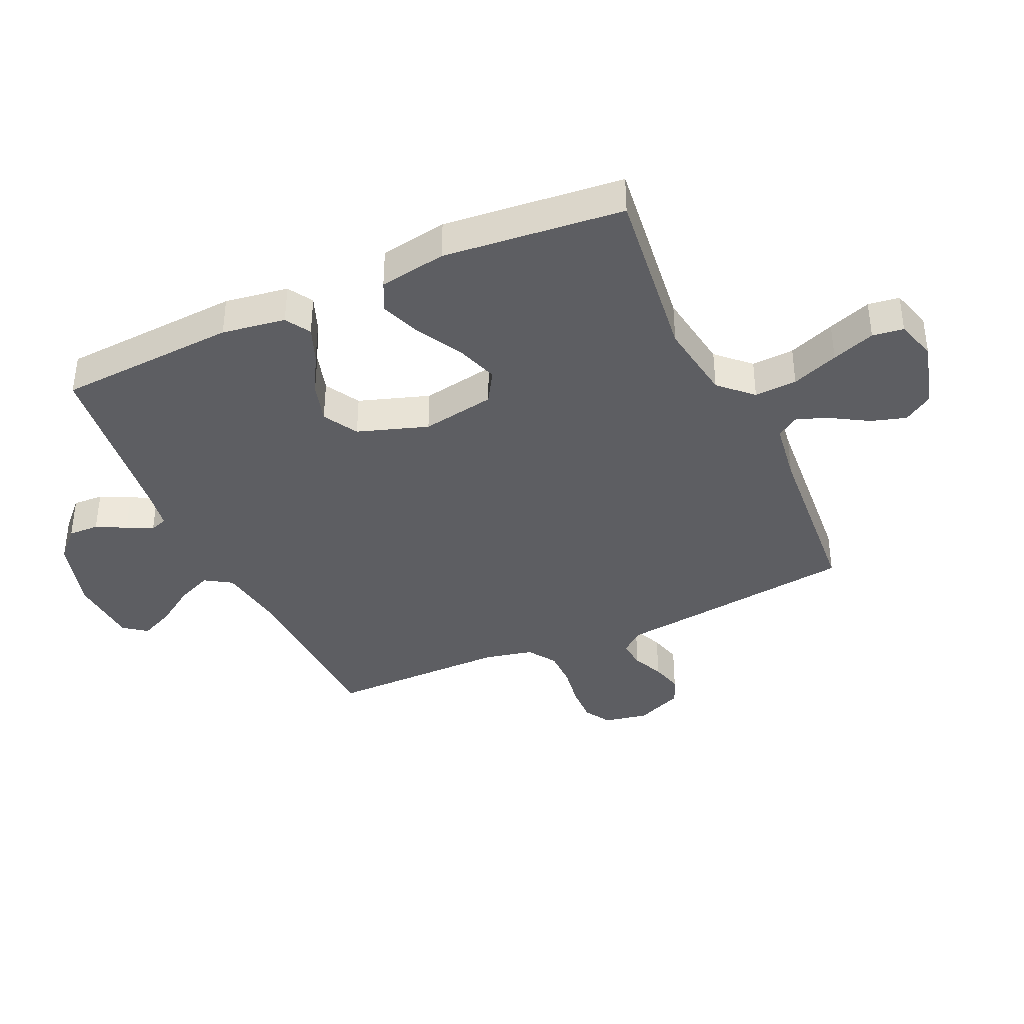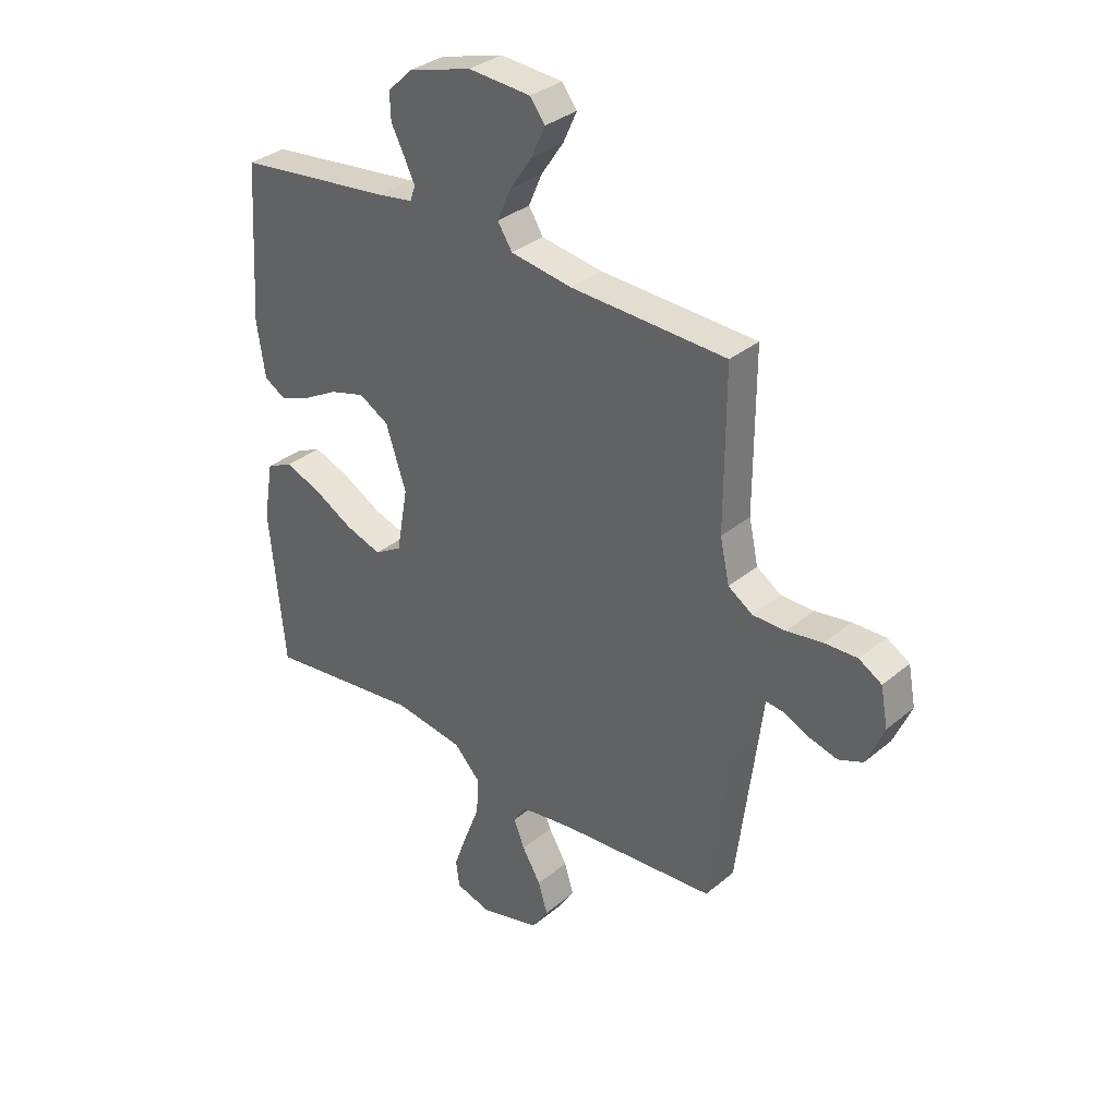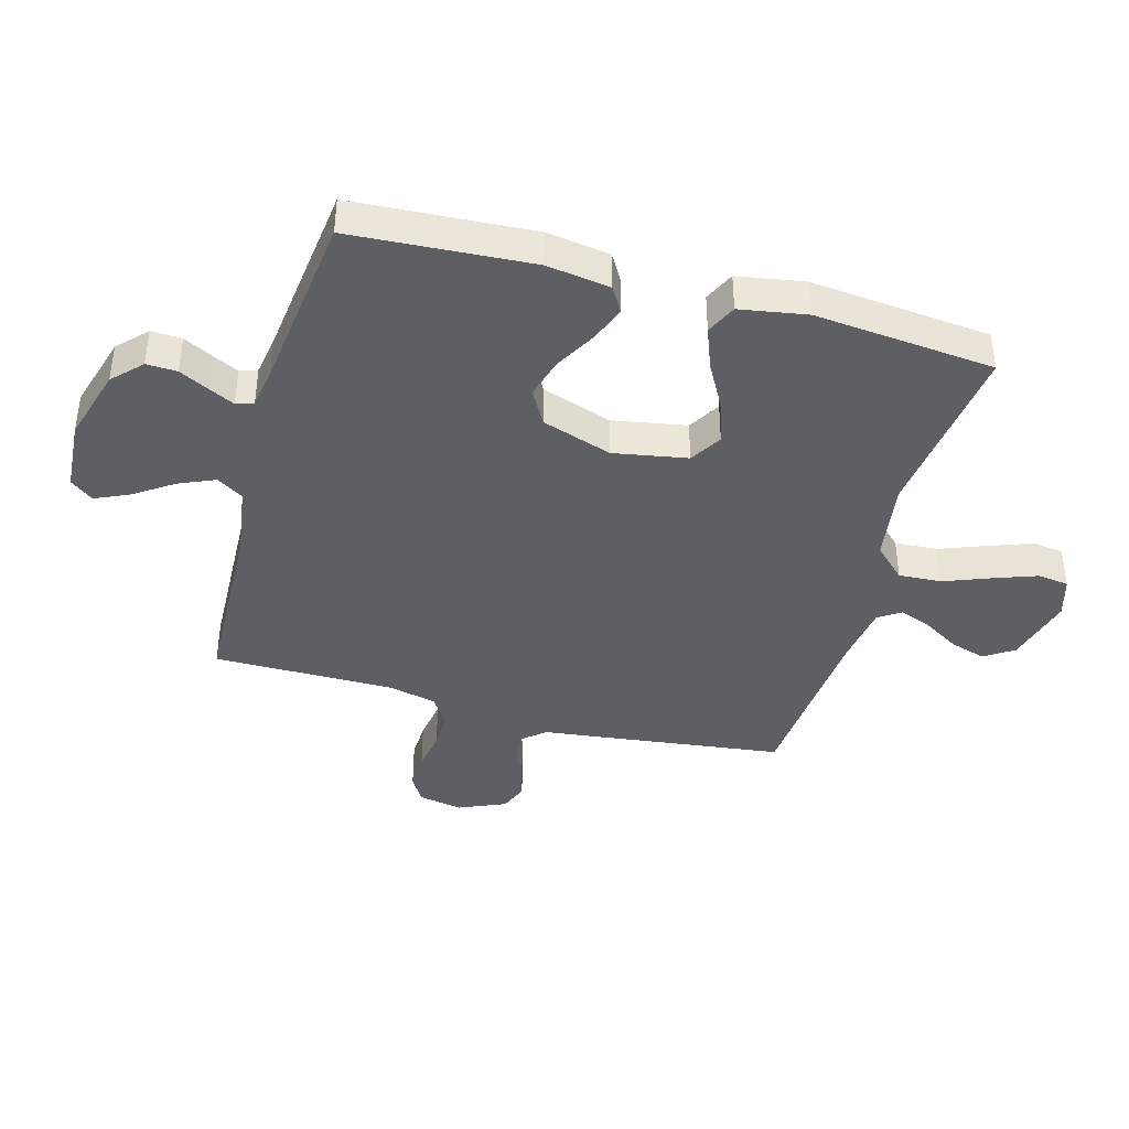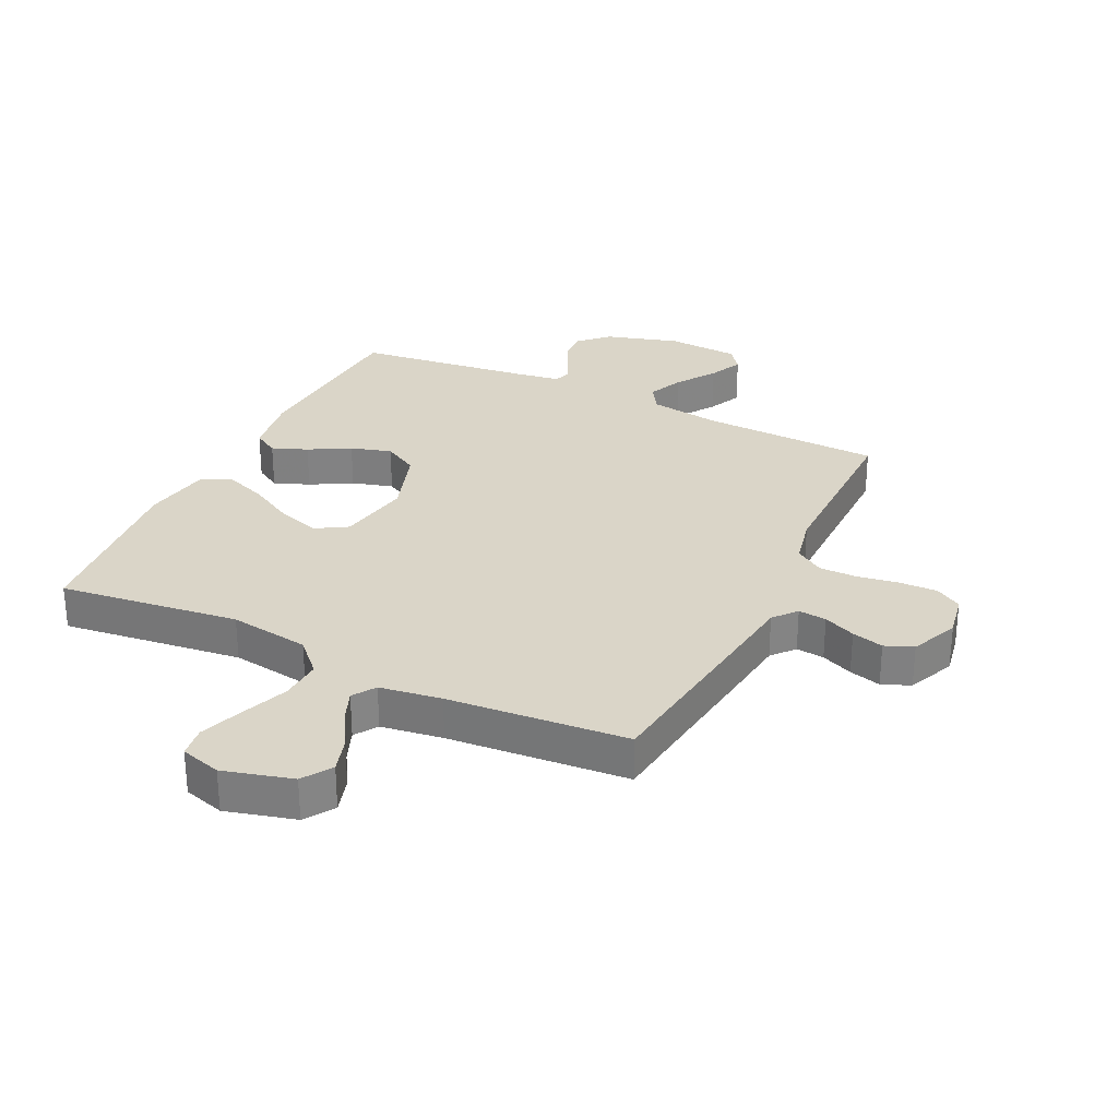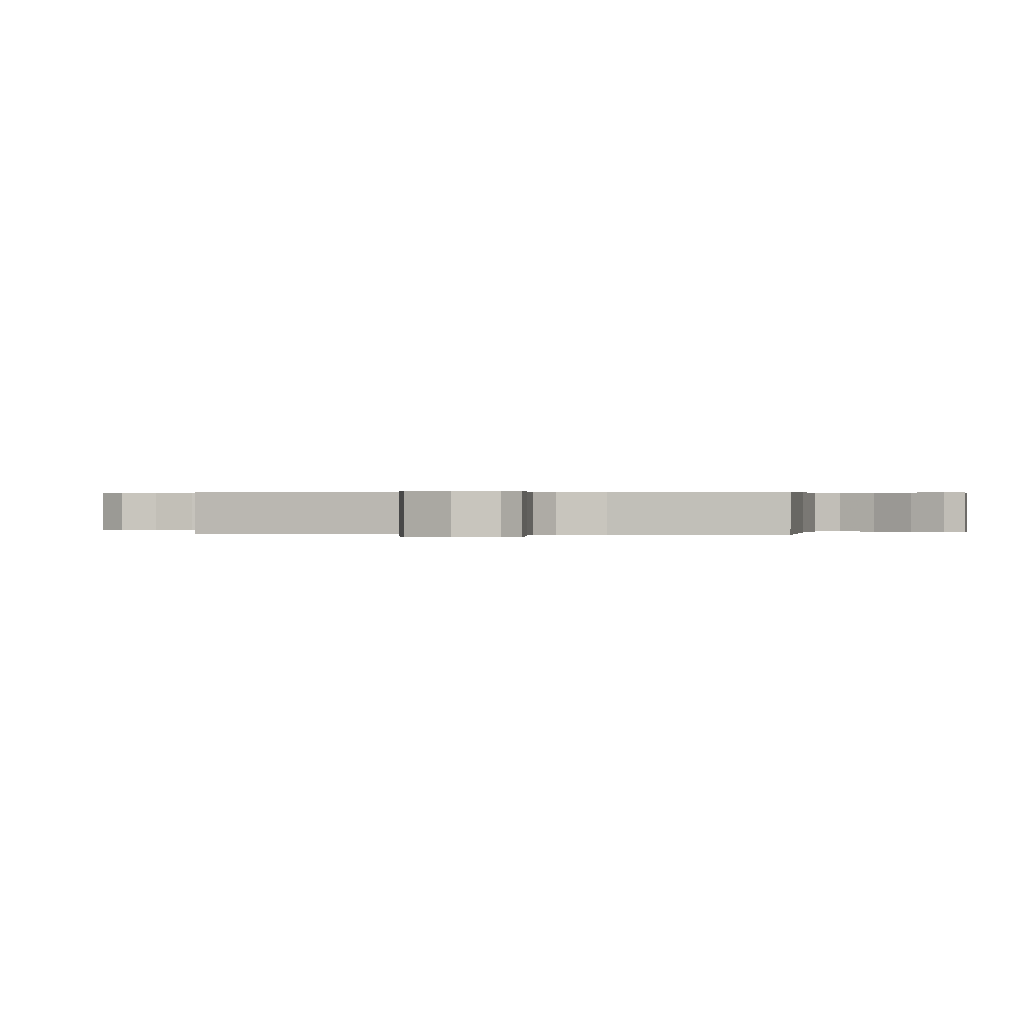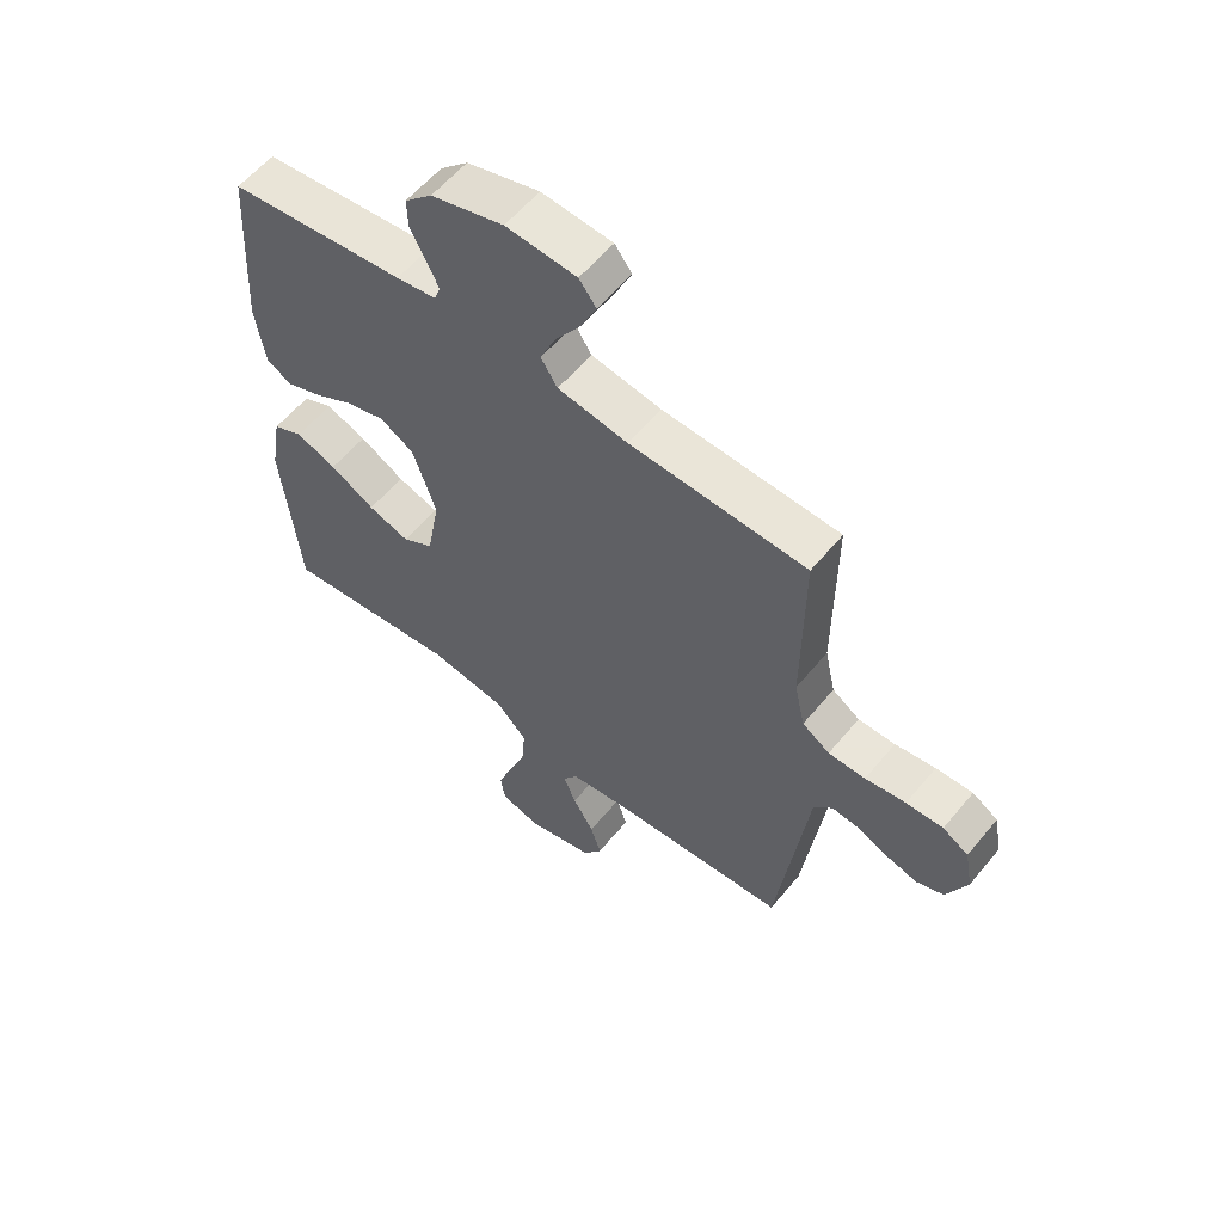
<metadata>
{"format":"obj","ext":"obj","renderer":"f3d","projection":"perspective","resolution":1024,"background":"white","views":[{"elev":-38.3,"azim":114.5,"up":"+Y"},{"elev":33.5,"azim":-138.3,"up":"+Z"},{"elev":-40.5,"azim":74.5,"up":"+Y"},{"elev":29.4,"azim":-154.2,"up":"+Y"},{"elev":0.3,"azim":-80.9,"up":"+Y"},{"elev":58.6,"azim":-140.7,"up":"+Z"}]}
</metadata>
<code>
v 0.5 0.07 -0.5
v 0.2 0.07 -0.463
v 0.066 0.07 -0.483
v 0.015 0.07 -0.536
v 0.019 0.07 -0.607
v 0.049 0.07 -0.685
v 0.075 0.07 -0.757
v 0.068 0.07 -0.809
v 0 0.07 -0.829
v -0.115 0.07 -0.798
v -0.147 0.07 -0.749
v -0.129 0.07 -0.69
v -0.093 0.07 -0.63
v -0.072 0.07 -0.577
v -0.097 0.07 -0.539
v -0.2 0.07 -0.524
v -0.5 0.07 -0.5
v -0.538 0.07 -0.2
v -0.551 0.07 -0.094
v -0.583 0.07 -0.056
v -0.63 0.07 -0.061
v -0.683 0.07 -0.084
v -0.736 0.07 -0.098
v -0.783 0.07 -0.079
v -0.817 0.07 0
v -0.803 0.07 0.074
v -0.759 0.07 0.1
v -0.696 0.07 0.098
v -0.627 0.07 0.087
v -0.564 0.07 0.087
v -0.517 0.07 0.118
v -0.499 0.07 0.2
v -0.5 0.07 0.5
v -0.2 0.07 0.511
v -0.081 0.07 0.529
v -0.053 0.07 0.573
v -0.079 0.07 0.633
v -0.123 0.07 0.698
v -0.149 0.07 0.755
v -0.12 0.07 0.793
v 0 0.07 0.801
v 0.123 0.07 0.765
v 0.17 0.07 0.719
v 0.168 0.07 0.668
v 0.143 0.07 0.619
v 0.122 0.07 0.576
v 0.132 0.07 0.547
v 0.2 0.07 0.536
v 0.5 0.07 0.5
v 0.519 0.07 0.2
v 0.503 0.07 0.094
v 0.461 0.07 0.069
v 0.402 0.07 0.092
v 0.334 0.07 0.13
v 0.266 0.07 0.15
v 0.208 0.07 0.117
v 0.169 0.07 0
v 0.191 0.07 -0.123
v 0.244 0.07 -0.155
v 0.314 0.07 -0.132
v 0.39 0.07 -0.09
v 0.459 0.07 -0.064
v 0.51 0.07 -0.088
v 0.529 0.07 -0.2
v 0.5 0 -0.5
v 0.2 0 -0.463
v 0.066 0 -0.483
v 0.015 0 -0.536
v 0.019 0 -0.607
v 0.049 0 -0.685
v 0.075 0 -0.757
v 0.068 0 -0.809
v 0 0 -0.829
v -0.115 0 -0.798
v -0.147 0 -0.749
v -0.129 0 -0.69
v -0.093 0 -0.63
v -0.072 0 -0.577
v -0.097 0 -0.539
v -0.2 0 -0.524
v -0.5 0 -0.5
v -0.538 0 -0.2
v -0.551 0 -0.094
v -0.583 0 -0.056
v -0.63 0 -0.061
v -0.683 0 -0.084
v -0.736 0 -0.098
v -0.783 0 -0.079
v -0.817 0 0
v -0.803 0 0.074
v -0.759 0 0.1
v -0.696 0 0.098
v -0.627 0 0.087
v -0.564 0 0.087
v -0.517 0 0.118
v -0.499 0 0.2
v -0.5 0 0.5
v -0.2 0 0.511
v -0.081 0 0.529
v -0.053 0 0.573
v -0.079 0 0.633
v -0.123 0 0.698
v -0.149 0 0.755
v -0.12 0 0.793
v 0 0 0.801
v 0.123 0 0.765
v 0.17 0 0.719
v 0.168 0 0.668
v 0.143 0 0.619
v 0.122 0 0.576
v 0.132 0 0.547
v 0.2 0 0.536
v 0.5 0 0.5
v 0.519 0 0.2
v 0.503 0 0.094
v 0.461 0 0.069
v 0.402 0 0.092
v 0.334 0 0.13
v 0.266 0 0.15
v 0.208 0 0.117
v 0.169 0 0
v 0.191 0 -0.123
v 0.244 0 -0.155
v 0.314 0 -0.132
v 0.39 0 -0.09
v 0.459 0 -0.064
v 0.51 0 -0.088
v 0.529 0 -0.2
f 64 1 2
f 63 64 2
f 62 63 2
f 61 62 2
f 60 61 2
f 59 60 2 3
f 58 59 3 4
f 57 58 4
f 52 53 54
f 51 52 54
f 50 51 54
f 49 50 54
f 48 49 54
f 47 48 54 55
f 46 47 55 56
f 43 44 45
f 42 43 45
f 41 42 45
f 40 41 45
f 39 40 45
f 38 39 45
f 37 38 45
f 36 37 45 46
f 46 56 57
f 36 46 57
f 35 36 57
f 32 33 34
f 35 57 4
f 34 35 4
f 32 34 4
f 31 32 4
f 27 28 29
f 26 27 29
f 25 26 29
f 24 25 29
f 23 24 29
f 22 23 29
f 21 22 29
f 20 21 29 30
f 16 17 18 19
f 15 16 19
f 31 4 5
f 30 31 5
f 20 30 5
f 19 20 5
f 15 19 5
f 11 12 13
f 10 11 13
f 9 10 13 14
f 7 8 9 14
f 7 14 15
f 6 7 15
f 5 6 15
f 66 65 128
f 66 128 127
f 66 127 126
f 66 126 125
f 66 125 124
f 67 66 124 123
f 68 67 123 122
f 68 122 121
f 118 117 116
f 118 116 115
f 118 115 114
f 118 114 113
f 118 113 112
f 119 118 112 111
f 120 119 111 110
f 109 108 107
f 109 107 106
f 109 106 105
f 109 105 104
f 109 104 103
f 109 103 102
f 109 102 101
f 110 109 101 100
f 121 120 110
f 121 110 100
f 121 100 99
f 98 97 96
f 68 121 99
f 68 99 98
f 68 98 96
f 68 96 95
f 93 92 91
f 93 91 90
f 93 90 89
f 93 89 88
f 93 88 87
f 93 87 86
f 93 86 85
f 94 93 85 84
f 83 82 81 80
f 83 80 79
f 69 68 95
f 69 95 94
f 69 94 84
f 69 84 83
f 69 83 79
f 77 76 75
f 77 75 74
f 78 77 74 73
f 78 73 72 71
f 79 78 71
f 79 71 70
f 79 70 69
f 1 65 66 2
f 2 66 67 3
f 3 67 68 4
f 4 68 69 5
f 5 69 70 6
f 6 70 71 7
f 7 71 72 8
f 8 72 73 9
f 9 73 74 10
f 10 74 75 11
f 11 75 76 12
f 12 76 77 13
f 13 77 78 14
f 14 78 79 15
f 15 79 80 16
f 16 80 81 17
f 17 81 82 18
f 18 82 83 19
f 19 83 84 20
f 20 84 85 21
f 21 85 86 22
f 22 86 87 23
f 23 87 88 24
f 24 88 89 25
f 25 89 90 26
f 26 90 91 27
f 27 91 92 28
f 28 92 93 29
f 29 93 94 30
f 30 94 95 31
f 31 95 96 32
f 32 96 97 33
f 33 97 98 34
f 34 98 99 35
f 35 99 100 36
f 36 100 101 37
f 37 101 102 38
f 38 102 103 39
f 39 103 104 40
f 40 104 105 41
f 41 105 106 42
f 42 106 107 43
f 43 107 108 44
f 44 108 109 45
f 45 109 110 46
f 46 110 111 47
f 47 111 112 48
f 48 112 113 49
f 49 113 114 50
f 50 114 115 51
f 51 115 116 52
f 52 116 117 53
f 53 117 118 54
f 54 118 119 55
f 55 119 120 56
f 56 120 121 57
f 57 121 122 58
f 58 122 123 59
f 59 123 124 60
f 60 124 125 61
f 61 125 126 62
f 62 126 127 63
f 63 127 128 64
f 64 128 65 1

</code>
